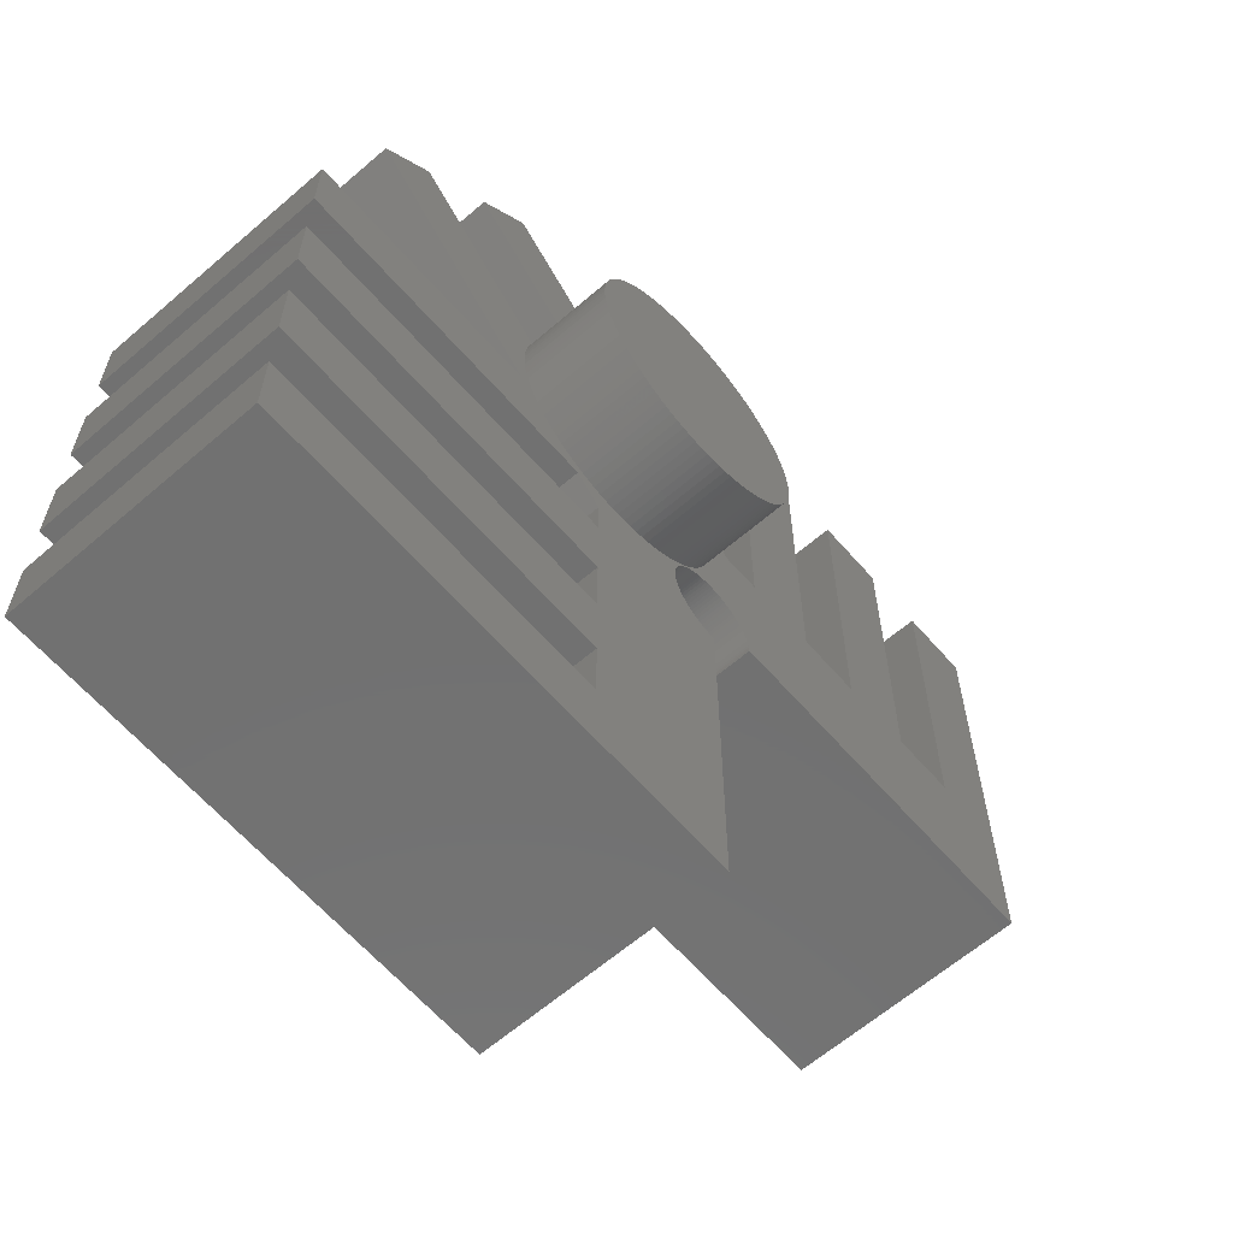
<metadata>
{"format":"stl","ext":"stl","renderer":"f3d","projection":"perspective","resolution":1024,"background":"white","views":[{"elev":-63.0,"azim":-48.9,"up":"+Y"}]}
</metadata>
<code>
# stl→obj: 432 verts, 860 faces
v -3 10.07 0
v -3 20 10
v -3 20 0
v -3 10.07 10
v -1.147 8.187 10
v 0 7.071 10
v 0 20 10
v -0.009866 5.314 10
v 0 5 10
v -0.03943 5.627 10
v -0.08856 5.937 10
v -0.1571 6.243 10
v -0.2447 6.545 10
v -0.3511 6.841 10
v -0.4759 7.129 10
v -0.6185 7.409 10
v -0.7784 7.679 10
v -0.9549 7.939 10
v -1.355 8.423 10
v -1.577 8.645 10
v -1.813 8.853 10
v -2.061 9.045 10
v -2.321 9.222 10
v -2.591 9.382 10
v -2.871 9.524 10
v -3.159 9.649 10
v -3.455 9.755 10
v -3.757 9.843 10
v -4.063 9.911 10
v -4.373 9.961 10
v -4.686 9.99 10
v -10.61 17.68 10
v -5 10 10
v -5.314 9.99 10
v -5.627 9.961 10
v -5.937 9.911 10
v -6.243 9.843 10
v -6.545 9.755 10
v -6.826 9.654 10
v -12.73 15.56 10
v 5.667 20 10
v 2.667 20 10
v 5.667 6 10
v 11.33 20 10
v 8.333 20 10
v 11.33 6 10
v 14 6 10
v 17 20 10
v 14 20 10
v 17 0 10
v 8.333 6 10
v 1.984 0.2507 10
v 2.667 6 10
v 1.618 1.176 10
v 1.965 0.3748 10
v 1.937 0.4974 10
v 2 0 10
v 1.996 0.1256 10
v 1.902 0.618 10
v 1.86 0.7362 10
v 1.81 0.8516 10
v 1.753 0.9635 10
v 1.689 1.072 10
v 1.541 1.275 10
v 1.458 1.369 10
v 1.369 1.458 10
v 1.275 1.541 10
v 1.176 1.618 10
v 1.072 1.689 10
v -0.03943 4.373 10
v 1.071 6 10
v -0.08856 4.063 10
v 0.9635 1.753 10
v 0.8516 1.81 10
v -0.1571 3.757 10
v 0.7362 1.86 10
v 0.618 1.902 10
v -0.2447 3.455 10
v 0.4974 1.937 10
v -0.009866 4.686 10
v 0.3748 1.965 10
v -0.3511 3.159 10
v 0.2507 1.984 10
v 0.1256 1.996 10
v -0.4759 2.871 10
v 0 2 10
v -0.1256 1.996 10
v -0.6185 2.591 10
v -0.2507 1.984 10
v -0.3748 1.965 10
v -0.7784 2.321 10
v -0.4974 1.937 10
v -0.618 1.902 10
v -0.9549 2.061 10
v -0.7362 1.86 10
v -0.8516 1.81 10
v -0.9635 1.753 10
v -1.147 1.813 10
v -1.072 1.689 10
v -1.176 1.618 10
v -1.355 1.577 10
v -1.275 1.541 10
v -1.369 1.458 10
v -1.458 1.369 10
v -1.577 1.355 10
v -1.541 1.275 10
v -1.618 1.176 10
v -1.813 1.147 10
v -1.689 1.072 10
v -1.753 0.9635 10
v -2.061 0.9549 10
v -1.81 0.8516 10
v -1.86 0.7362 10
v -1.902 0.618 10
v -2.321 0.7784 10
v -1.965 0.3748 10
v -2.591 0.6185 10
v -1.984 0.2507 10
v -1.937 0.4974 10
v -6 -8.333 10
v 0 -2 10
v -0.1256 -1.996 10
v -0.2507 -1.984 10
v -0.3748 -1.965 10
v -6 -5.667 10
v -0.4974 -1.937 10
v -0.618 -1.902 10
v -0.7362 -1.86 10
v -0.8516 -1.81 10
v -0.9635 -1.753 10
v -1.072 -1.689 10
v -1.176 -1.618 10
v -6 -2.667 10
v -1.275 -1.541 10
v -1.369 -1.458 10
v -1.458 -1.369 10
v -1.541 -1.275 10
v -1.618 -1.176 10
v -1.689 -1.072 10
v -1.753 -0.9635 10
v -4.063 0.08856 10
v -1.81 -0.8516 10
v -3.757 0.1571 10
v -1.86 -0.7362 10
v -1.902 -0.618 10
v -3.455 0.2447 10
v -1.937 -0.4974 10
v -1.965 -0.3748 10
v -3.159 0.3511 10
v -1.984 -0.2507 10
v -1.996 0.1256 10
v -2.871 0.4759 10
v -2 0 10
v -1.996 -0.1256 10
v -4.373 0.03943 10
v -6 -1.071 10
v -4.686 0.009866 10
v -5 0 10
v -5.314 0.009866 10
v -5.627 0.03943 10
v -5.937 0.08856 10
v 0 -17 10
v -6 -11.33 10
v -6 -14 10
v -20 -17 10
v -20 -14 10
v -20 -8.333 10
v -20 -11.33 10
v -20 -2.667 10
v -20 -5.667 10
v -6.243 0.1571 10
v -7.071 0 10
v -6.545 0.2447 10
v -6.841 0.3511 10
v -7.129 0.4759 10
v -7.409 0.6185 10
v -7.679 0.7784 10
v -7.939 0.9549 10
v -8.187 1.147 10
v -20 0 10
v -8.423 1.355 10
v -8.645 1.577 10
v -17.68 10.61 10
v -9.99 4.686 10
v -10 5 10
v -10.07 3 10
v -9.961 4.373 10
v -9.911 4.063 10
v -9.843 3.757 10
v -9.755 3.455 10
v -9.649 3.159 10
v -9.524 2.871 10
v -9.382 2.591 10
v -9.222 2.321 10
v -9.045 2.061 10
v -8.853 1.813 10
v -20 3 10
v -9.99 5.314 10
v -9.654 6.826 10
v -15.56 12.73 10
v -9.755 6.545 10
v -9.843 6.243 10
v -9.911 5.937 10
v -9.961 5.627 10
v 0 20 0
v 0 7.071 0
v -2 0 0
v -6.841 9.649 0
v -6.826 9.654 0
v -7.071 0 0
v -7.129 9.524 0
v -7.409 9.382 0
v -7.679 9.222 0
v -7.939 9.045 0
v -8.187 8.853 0
v -8.423 8.645 0
v -8.645 8.423 0
v -8.853 8.187 0
v -9.045 7.939 0
v -9.222 7.679 0
v -9.382 7.409 0
v -9.524 7.129 0
v -9.654 6.826 0
v -9.649 6.841 0
v -10.07 3 0
v -20 0 0
v -20 3 0
v -20 -5.667 0
v -6 -2.667 0
v -6 -5.667 0
v -20 -2.667 0
v -20 -11.33 0
v -6 -8.333 0
v -6 -11.33 0
v -20 -8.333 0
v 0 -2 0
v 0 -17 0
v -0.1256 -1.996 0
v -0.2507 -1.984 0
v -0.3748 -1.965 0
v -0.4974 -1.937 0
v -0.618 -1.902 0
v -0.7362 -1.86 0
v -0.8516 -1.81 0
v -0.9635 -1.753 0
v -1.072 -1.689 0
v -1.176 -1.618 0
v -1.275 -1.541 0
v -1.369 -1.458 0
v -1.458 -1.369 0
v -1.541 -1.275 0
v -1.618 -1.176 0
v -1.689 -1.072 0
v -1.753 -0.9635 0
v -1.81 -0.8516 0
v -6 -1.071 0
v -1.86 -0.7362 0
v -1.996 -0.1256 0
v -1.984 -0.2507 0
v -6 -14 0
v -20 -17 0
v -20 -14 0
v 17 0 0
v 14 6 0
v 17 20 0
v 11.33 6 0
v 8.333 6 0
v 11.33 20 0
v 2 0 0
v 5.667 6 0
v 2.667 6 0
v 5.667 20 0
v 1.996 0.1256 0
v 1.984 0.2507 0
v 1.965 0.3748 0
v 1.937 0.4974 0
v 1.902 0.618 0
v 1.86 0.7362 0
v 1.81 0.8516 0
v 1.753 0.9635 0
v 1.689 1.072 0
v 1.618 1.176 0
v 1.541 1.275 0
v 1.458 1.369 0
v 1.369 1.458 0
v 1.275 1.541 0
v 1.176 1.618 0
v 1.072 1.689 0
v 0.9635 1.753 0
v 0.8516 1.81 0
v 1.071 6 0
v 0.7362 1.86 0
v 0.618 1.902 0
v 0.4974 1.937 0
v 0.3748 1.965 0
v 0.2507 1.984 0
v 0.1256 1.996 0
v 0 2 0
v -0.1256 1.996 0
v -0.2507 1.984 0
v -0.3748 1.965 0
v -0.4974 1.937 0
v -0.618 1.902 0
v -0.7362 1.86 0
v -0.8516 1.81 0
v -0.9635 1.753 0
v -1.072 1.689 0
v -1.176 1.618 0
v -1.275 1.541 0
v -1.369 1.458 0
v -1.458 1.369 0
v -1.541 1.275 0
v -1.618 1.176 0
v -1.689 1.072 0
v -1.753 0.9635 0
v -1.81 0.8516 0
v -1.86 0.7362 0
v -1.902 0.618 0
v -1.937 0.4974 0
v -1.965 0.3748 0
v -1.984 0.2507 0
v -1.996 0.1256 0
v 14 20 0
v 8.333 20 0
v 2.667 20 0
v -1.902 -0.618 0
v -1.937 -0.4974 0
v -1.965 -0.3748 0
v -10.61 17.68 0
v -12.73 15.56 0
v -17.68 10.61 0
v -15.56 12.73 0
v -0.03943 5.627 13.75
v -0.08856 5.937 13.75
v -1.355 8.423 13.75
v -1.577 8.645 13.75
v -6.841 9.649 13.75
v -6.545 9.755 13.75
v -0.3511 6.841 13.75
v -0.4759 7.129 13.75
v -9.045 7.939 13.75
v -9.222 7.679 13.75
v -8.187 8.853 13.75
v -7.939 9.045 13.75
v -0.009866 4.686 13.75
v 0 5 13.75
v -4.373 0.03943 13.75
v -4.686 0.009866 13.75
v -0.1571 6.243 13.75
v -0.2447 6.545 13.75
v -1.147 8.187 13.75
v -0.6185 7.409 13.75
v -4.063 9.911 13.75
v -3.757 9.843 13.75
v -3.455 9.755 13.75
v -3.159 9.649 13.75
v -4.373 9.961 13.75
v -2.061 9.045 13.75
v -1.813 8.853 13.75
v -2.321 9.222 13.75
v -9.843 6.243 13.75
v -9.911 5.937 13.75
v -9.649 6.841 13.75
v -9.755 6.545 13.75
v -9.961 5.627 13.75
v -7.679 9.222 13.75
v -7.409 9.382 13.75
v -5.627 9.961 13.75
v -5.314 9.99 13.75
v -6.243 9.843 13.75
v -5.937 9.911 13.75
v -9.755 3.455 13.75
v -9.649 3.159 13.75
v -3.159 0.3511 13.75
v -3.455 0.2447 13.75
v -0.009866 5.314 13.75
v -0.9549 7.939 13.75
v -0.7784 7.679 13.75
v -5 10 13.75
v -4.686 9.99 13.75
v -2.871 9.524 13.75
v -2.591 9.382 13.75
v -9.99 5.314 13.75
v -10 5 13.75
v -9.382 7.409 13.75
v -9.524 7.129 13.75
v -8.423 8.645 13.75
v -7.129 9.524 13.75
v -0.08856 4.063 13.75
v -0.03943 4.373 13.75
v -0.6185 2.591 13.75
v -0.4759 2.871 13.75
v -5 0 13.75
v -6.545 0.2447 13.75
v -6.841 0.3511 13.75
v -9.911 4.063 13.75
v -9.843 3.757 13.75
v -9.961 4.373 13.75
v -8.853 8.187 13.75
v -8.645 8.423 13.75
v -0.1571 3.757 13.75
v -0.2447 3.455 13.75
v -0.3511 3.159 13.75
v -0.7784 2.321 13.75
v -0.9549 2.061 13.75
v -1.147 1.813 13.75
v -1.355 1.577 13.75
v -1.577 1.355 13.75
v -1.813 1.147 13.75
v -2.061 0.9549 13.75
v -2.321 0.7784 13.75
v -2.591 0.6185 13.75
v -2.871 0.4759 13.75
v -3.757 0.1571 13.75
v -4.063 0.08856 13.75
v -5.314 0.009866 13.75
v -5.627 0.03943 13.75
v -5.937 0.08856 13.75
v -6.243 0.1571 13.75
v -7.129 0.4759 13.75
v -7.409 0.6185 13.75
v -7.679 0.7784 13.75
v -7.939 0.9549 13.75
v -8.187 1.147 13.75
v -8.423 1.355 13.75
v -8.645 1.577 13.75
v -8.853 1.813 13.75
v -9.045 2.061 13.75
v -9.222 2.321 13.75
v -9.382 2.591 13.75
v -9.524 2.871 13.75
v -9.99 4.686 13.75
f 1 2 3
f 2 1 4
f 5 6 7
f 6 8 9
f 6 10 8
f 6 11 10
f 6 12 11
f 6 13 12
f 6 14 13
f 6 15 14
f 6 16 15
f 6 17 16
f 6 18 17
f 6 5 18
f 7 19 5
f 7 20 19
f 7 21 20
f 4 21 7
f 21 4 22
f 22 4 23
f 23 4 24
f 4 7 2
f 24 4 25
f 4 26 25
f 4 27 26
f 4 28 27
f 4 29 28
f 4 30 29
f 4 31 30
f 32 31 4
f 31 32 33
f 33 32 34
f 32 35 34
f 32 36 35
f 32 37 36
f 32 38 37
f 32 39 38
f 39 32 40
f 41 42 43
f 44 45 46
f 47 48 49
f 48 47 50
f 46 50 47
f 51 46 45
f 51 50 46
f 52 51 43
f 53 43 42
f 54 43 53
f 55 43 56
f 51 57 50
f 51 58 57
f 51 52 58
f 52 43 55
f 43 59 56
f 43 60 59
f 43 61 60
f 43 62 61
f 43 63 62
f 43 54 63
f 53 64 54
f 53 65 64
f 53 66 65
f 53 67 66
f 53 68 67
f 53 69 68
f 70 53 71
f 72 53 70
f 53 72 69
f 73 72 74
f 75 74 72
f 74 75 76
f 76 75 77
f 78 77 75
f 77 78 79
f 9 71 6
f 80 71 9
f 70 71 80
f 69 72 73
f 79 78 81
f 82 81 78
f 81 82 83
f 83 82 84
f 85 84 82
f 84 85 86
f 86 85 87
f 88 87 85
f 87 88 89
f 89 88 90
f 91 90 88
f 90 91 92
f 92 91 93
f 94 93 91
f 93 94 95
f 95 94 96
f 94 97 96
f 98 97 94
f 97 98 99
f 98 100 99
f 101 100 98
f 100 101 102
f 101 103 102
f 101 104 103
f 105 104 101
f 104 105 106
f 105 107 106
f 108 107 105
f 107 108 109
f 109 108 110
f 111 110 108
f 110 111 112
f 112 111 113
f 113 111 114
f 115 114 111
f 116 117 118
f 117 116 115
f 119 115 116
f 114 115 119
f 120 121 122
f 120 122 123
f 120 123 124
f 125 124 126
f 125 126 127
f 125 127 128
f 125 128 129
f 125 129 130
f 125 130 131
f 125 131 132
f 133 132 134
f 133 134 135
f 133 135 136
f 133 136 137
f 133 137 138
f 133 138 139
f 133 139 140
f 141 140 142
f 143 142 144
f 143 144 145
f 146 145 147
f 146 147 148
f 149 148 150
f 118 117 151
f 152 151 117
f 151 152 153
f 153 152 154
f 154 152 150
f 149 150 152
f 148 149 146
f 145 146 143
f 142 143 141
f 140 141 133
f 133 141 155
f 156 155 157
f 156 157 158
f 156 158 159
f 156 159 160
f 156 160 161
f 155 156 133
f 132 133 125
f 124 125 120
f 121 120 162
f 163 162 120
f 164 162 163
f 165 164 166
f 164 165 162
f 167 163 120
f 163 167 168
f 169 125 133
f 125 169 170
f 171 156 161
f 172 171 173
f 172 173 174
f 171 172 156
f 175 172 174
f 176 172 175
f 177 172 176
f 178 172 177
f 179 172 178
f 180 179 181
f 180 181 182
f 183 184 185
f 186 187 184
f 186 188 187
f 186 189 188
f 186 190 189
f 186 191 190
f 186 192 191
f 186 193 192
f 186 194 193
f 186 195 194
f 186 196 195
f 180 196 186
f 196 180 182
f 180 186 197
f 179 180 172
f 183 185 198
f 183 199 200
f 199 183 201
f 201 183 202
f 202 183 203
f 203 183 204
f 204 183 198
f 184 183 186
f 6 205 7
f 205 6 206
f 205 2 7
f 2 205 3
f 207 208 209
f 207 210 208
f 210 211 208
f 210 212 211
f 210 213 212
f 210 214 213
f 210 215 214
f 210 216 215
f 210 217 216
f 210 218 217
f 210 219 218
f 210 220 219
f 210 221 220
f 210 222 221
f 223 222 210
f 222 223 224
f 210 225 223
f 226 225 210
f 225 226 227
f 228 229 230
f 229 228 231
f 232 233 234
f 233 232 235
f 233 236 237
f 236 233 238
f 238 233 239
f 239 233 240
f 230 240 233
f 240 230 241
f 241 230 242
f 242 230 243
f 243 230 244
f 244 230 245
f 245 230 246
f 246 230 247
f 229 247 230
f 247 229 248
f 248 229 249
f 249 229 250
f 250 229 251
f 251 229 252
f 252 229 253
f 253 229 254
f 254 229 255
f 256 255 229
f 255 256 257
f 256 207 258
f 256 258 259
f 233 237 234
f 234 237 260
f 261 260 237
f 260 261 262
f 263 264 265
f 263 266 264
f 266 267 268
f 263 267 266
f 269 267 263
f 270 271 272
f 273 267 269
f 274 267 273
f 267 274 270
f 270 274 275
f 270 275 276
f 277 270 276
f 278 270 277
f 279 270 278
f 280 270 279
f 281 270 280
f 282 270 281
f 270 282 271
f 283 271 282
f 284 271 283
f 285 271 284
f 286 271 285
f 287 271 286
f 288 271 287
f 289 271 288
f 290 271 289
f 271 290 291
f 292 291 290
f 293 291 292
f 294 291 293
f 295 291 294
f 296 291 295
f 297 291 296
f 298 291 297
f 299 291 298
f 300 291 299
f 301 291 300
f 302 291 301
f 303 291 302
f 291 303 206
f 304 206 303
f 305 206 304
f 306 206 305
f 307 206 306
f 308 206 307
f 309 206 308
f 310 206 309
f 206 310 1
f 1 310 311
f 1 311 312
f 1 312 313
f 1 313 314
f 1 314 315
f 1 315 316
f 1 316 317
f 1 317 318
f 1 318 319
f 1 319 320
f 1 320 321
f 1 322 207
f 1 321 322
f 206 1 205
f 205 1 3
f 265 264 323
f 268 267 324
f 272 271 325
f 257 256 326
f 326 256 327
f 327 256 328
f 328 256 259
f 210 207 256
f 207 209 1
f 209 329 1
f 329 209 330
f 331 223 225
f 223 331 332
f 271 71 53
f 71 271 291
f 264 46 47
f 46 264 266
f 267 43 51
f 43 267 270
f 271 42 325
f 42 271 53
f 43 272 41
f 272 43 270
f 272 42 41
f 42 272 325
f 267 45 324
f 45 267 51
f 46 268 44
f 268 46 266
f 268 45 44
f 45 268 324
f 264 49 323
f 49 264 47
f 50 265 48
f 265 50 263
f 265 49 48
f 49 265 323
f 269 50 57
f 50 269 263
f 261 162 165
f 162 261 237
f 260 166 164
f 166 260 262
f 261 166 262
f 166 261 165
f 260 163 234
f 163 260 164
f 229 156 256
f 156 229 133
f 233 125 230
f 125 233 120
f 232 163 168
f 163 232 234
f 233 167 120
f 167 233 235
f 232 167 235
f 167 232 168
f 228 125 170
f 125 228 230
f 229 169 133
f 169 229 231
f 228 169 231
f 169 228 170
f 226 172 180
f 172 226 210
f 225 197 186
f 197 225 227
f 226 197 227
f 197 226 180
f 162 236 121
f 236 162 237
f 225 183 331
f 183 225 186
f 256 172 210
f 172 256 156
f 199 332 200
f 332 199 223
f 331 200 332
f 200 331 183
f 330 39 40
f 39 330 209
f 4 329 32
f 329 4 1
f 71 206 6
f 206 71 291
f 330 32 329
f 32 330 40
f 333 11 334
f 11 333 10
f 335 20 336
f 20 335 19
f 38 337 338
f 39 337 38
f 208 39 209
f 39 208 337
f 339 15 340
f 15 339 14
f 220 341 219
f 341 220 342
f 214 343 344
f 343 214 215
f 345 9 346
f 9 345 80
f 157 347 348
f 347 157 155
f 334 12 349
f 12 334 11
f 349 13 350
f 13 349 12
f 351 19 335
f 19 351 5
f 340 16 352
f 16 340 15
f 28 353 354
f 353 28 29
f 26 355 356
f 355 26 27
f 29 357 353
f 357 29 30
f 21 358 359
f 358 21 22
f 22 360 358
f 360 22 23
f 203 361 202
f 361 203 362
f 199 224 223
f 224 199 363
f 201 363 199
f 363 201 364
f 204 362 203
f 362 204 365
f 212 366 367
f 366 212 213
f 34 368 369
f 368 34 35
f 37 338 370
f 338 37 38
f 35 371 368
f 371 35 36
f 191 372 190
f 372 191 373
f 146 374 375
f 374 146 149
f 376 10 333
f 10 376 8
f 350 14 339
f 14 350 13
f 377 5 351
f 5 377 18
f 378 18 377
f 18 378 17
f 31 379 380
f 379 31 33
f 27 354 355
f 354 27 28
f 25 356 381
f 356 25 26
f 23 382 360
f 382 23 24
f 20 359 336
f 359 20 21
f 185 383 198
f 383 185 384
f 221 342 220
f 342 221 385
f 224 386 222
f 386 224 363
f 222 385 221
f 385 222 386
f 202 364 201
f 364 202 361
f 215 387 343
f 387 215 216
f 208 388 337
f 388 208 211
f 213 344 366
f 344 213 214
f 211 367 388
f 367 211 212
f 36 370 371
f 370 36 37
f 33 369 379
f 369 33 34
f 346 8 376
f 8 346 9
f 389 70 390
f 70 389 72
f 391 85 392
f 85 391 88
f 158 348 393
f 348 158 157
f 174 394 395
f 394 174 173
f 189 396 188
f 396 189 397
f 188 398 187
f 398 188 396
f 352 17 378
f 17 352 16
f 30 380 357
f 380 30 31
f 24 381 382
f 381 24 25
f 219 399 218
f 399 219 341
f 218 400 217
f 400 218 399
f 217 387 216
f 387 217 400
f 376 345 346
f 333 345 376
f 333 390 345
f 334 390 333
f 334 389 390
f 349 389 334
f 349 401 389
f 350 401 349
f 350 402 401
f 339 402 350
f 339 403 402
f 340 403 339
f 340 392 403
f 352 392 340
f 352 391 392
f 378 391 352
f 378 404 391
f 377 404 378
f 377 405 404
f 351 405 377
f 351 406 405
f 335 406 351
f 335 407 406
f 336 407 335
f 336 408 407
f 359 408 336
f 359 409 408
f 358 409 359
f 358 410 409
f 360 410 358
f 360 411 410
f 382 411 360
f 382 412 411
f 381 412 382
f 381 413 412
f 356 413 381
f 356 374 413
f 355 374 356
f 355 375 374
f 354 375 355
f 354 414 375
f 353 414 354
f 353 415 414
f 357 415 353
f 357 347 415
f 380 347 357
f 380 348 347
f 379 348 380
f 379 393 348
f 369 393 379
f 369 416 393
f 368 416 369
f 368 417 416
f 371 417 368
f 371 418 417
f 370 418 371
f 370 419 418
f 338 419 370
f 338 394 419
f 337 394 338
f 337 395 394
f 388 395 337
f 388 420 395
f 367 420 388
f 367 421 420
f 366 421 367
f 366 422 421
f 344 422 366
f 344 423 422
f 343 423 344
f 343 424 423
f 387 424 343
f 387 425 424
f 400 425 387
f 400 426 425
f 399 426 400
f 399 427 426
f 341 427 399
f 341 428 427
f 342 428 341
f 342 429 428
f 385 429 342
f 385 430 429
f 386 430 385
f 386 431 430
f 363 431 386
f 363 373 431
f 364 373 363
f 364 372 373
f 361 372 364
f 361 397 372
f 362 397 361
f 362 396 397
f 365 396 362
f 365 398 396
f 383 398 365
f 383 432 398
f 432 383 384
f 198 365 204
f 365 198 383
f 390 80 345
f 80 390 70
f 405 91 404
f 91 405 94
f 404 88 391
f 88 404 91
f 111 409 410
f 409 111 108
f 392 82 403
f 82 392 85
f 181 426 182
f 426 181 425
f 195 429 194
f 429 195 428
f 149 413 374
f 413 149 152
f 141 414 415
f 414 141 143
f 143 375 414
f 375 143 146
f 155 415 347
f 415 155 141
f 401 72 389
f 72 401 75
f 402 75 401
f 75 402 78
f 407 98 406
f 98 407 101
f 115 410 411
f 410 115 111
f 117 411 412
f 411 117 115
f 152 412 413
f 412 152 117
f 403 78 402
f 78 403 82
f 161 417 418
f 417 161 160
f 160 416 417
f 416 160 159
f 182 427 196
f 427 182 426
f 196 428 195
f 428 196 427
f 190 397 189
f 397 190 372
f 187 432 184
f 432 187 398
f 184 384 185
f 384 184 432
f 406 94 405
f 94 406 98
f 108 408 409
f 408 108 105
f 408 101 407
f 101 408 105
f 173 419 394
f 419 173 171
f 159 393 416
f 393 159 158
f 178 422 423
f 422 178 177
f 176 420 421
f 420 176 175
f 177 421 422
f 421 177 176
f 194 430 193
f 430 194 429
f 192 373 191
f 373 192 431
f 171 418 419
f 418 171 161
f 175 395 420
f 395 175 174
f 179 423 424
f 423 179 178
f 181 424 425
f 424 181 179
f 193 431 192
f 431 193 430
f 286 66 67
f 66 286 285
f 304 93 95
f 93 304 303
f 113 316 112
f 316 113 317
f 279 62 280
f 62 279 61
f 292 74 76
f 74 292 290
f 296 81 83
f 81 296 295
f 118 320 116
f 320 118 321
f 104 310 103
f 310 104 311
f 301 89 90
f 89 301 300
f 239 124 123
f 124 239 240
f 135 250 136
f 250 135 249
f 273 52 274
f 52 273 58
f 275 56 276
f 56 275 55
f 276 59 277
f 59 276 56
f 281 54 282
f 54 281 63
f 284 66 285
f 66 284 65
f 288 68 69
f 68 288 287
f 298 84 86
f 84 298 297
f 289 69 73
f 69 289 288
f 295 79 81
f 79 295 294
f 153 322 151
f 322 153 207
f 116 319 119
f 319 116 320
f 107 312 106
f 312 107 313
f 300 87 89
f 87 300 299
f 302 90 92
f 90 302 301
f 307 97 99
f 97 307 306
f 308 99 100
f 99 308 307
f 306 96 97
f 96 306 305
f 269 58 273
f 58 269 57
f 236 122 121
f 122 236 238
f 247 134 132
f 134 247 248
f 147 328 148
f 328 147 327
f 138 253 139
f 253 138 252
f 140 255 142
f 255 140 254
f 274 55 275
f 55 274 52
f 278 61 279
f 61 278 60
f 277 60 278
f 60 277 59
f 280 63 281
f 63 280 62
f 283 65 284
f 65 283 64
f 282 64 283
f 64 282 54
f 287 67 68
f 67 287 286
f 290 73 74
f 73 290 289
f 294 77 79
f 77 294 293
f 293 76 77
f 76 293 292
f 297 83 84
f 83 297 296
f 119 318 114
f 318 119 319
f 114 317 113
f 317 114 318
f 151 321 118
f 321 151 322
f 110 314 109
f 314 110 315
f 109 313 107
f 313 109 314
f 112 315 110
f 315 112 316
f 106 311 104
f 311 106 312
f 303 92 93
f 92 303 302
f 299 86 87
f 86 299 298
f 305 95 96
f 95 305 304
f 309 100 102
f 100 309 308
f 310 102 103
f 102 310 309
f 242 128 127
f 128 242 243
f 238 123 122
f 123 238 239
f 240 126 124
f 126 240 241
f 246 132 131
f 132 246 247
f 244 130 129
f 130 244 245
f 248 135 134
f 135 248 249
f 145 327 147
f 327 145 326
f 148 259 150
f 259 148 328
f 154 207 153
f 207 154 258
f 139 254 140
f 254 139 253
f 142 257 144
f 257 142 255
f 137 252 138
f 252 137 251
f 136 251 137
f 251 136 250
f 241 127 126
f 127 241 242
f 245 131 130
f 131 245 246
f 243 129 128
f 129 243 244
f 144 326 145
f 326 144 257
f 150 258 154
f 258 150 259

</code>
